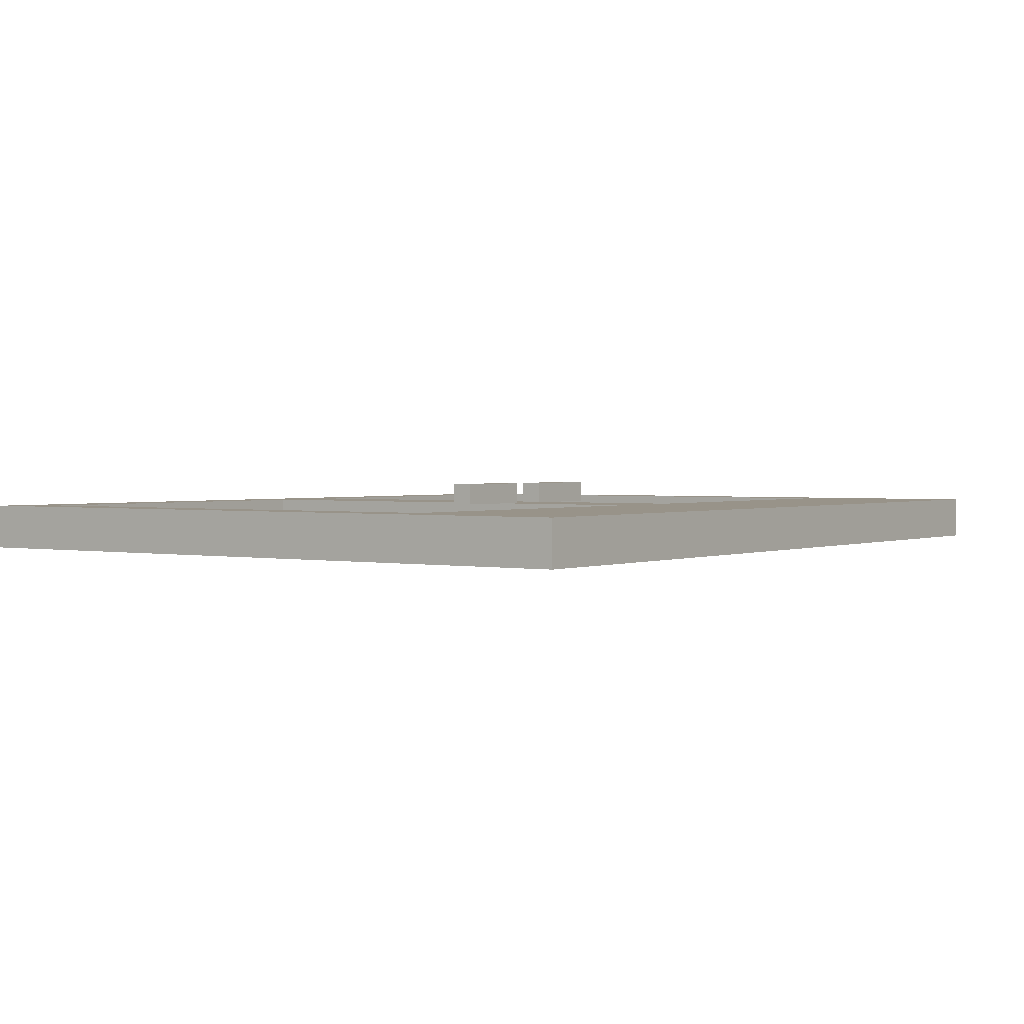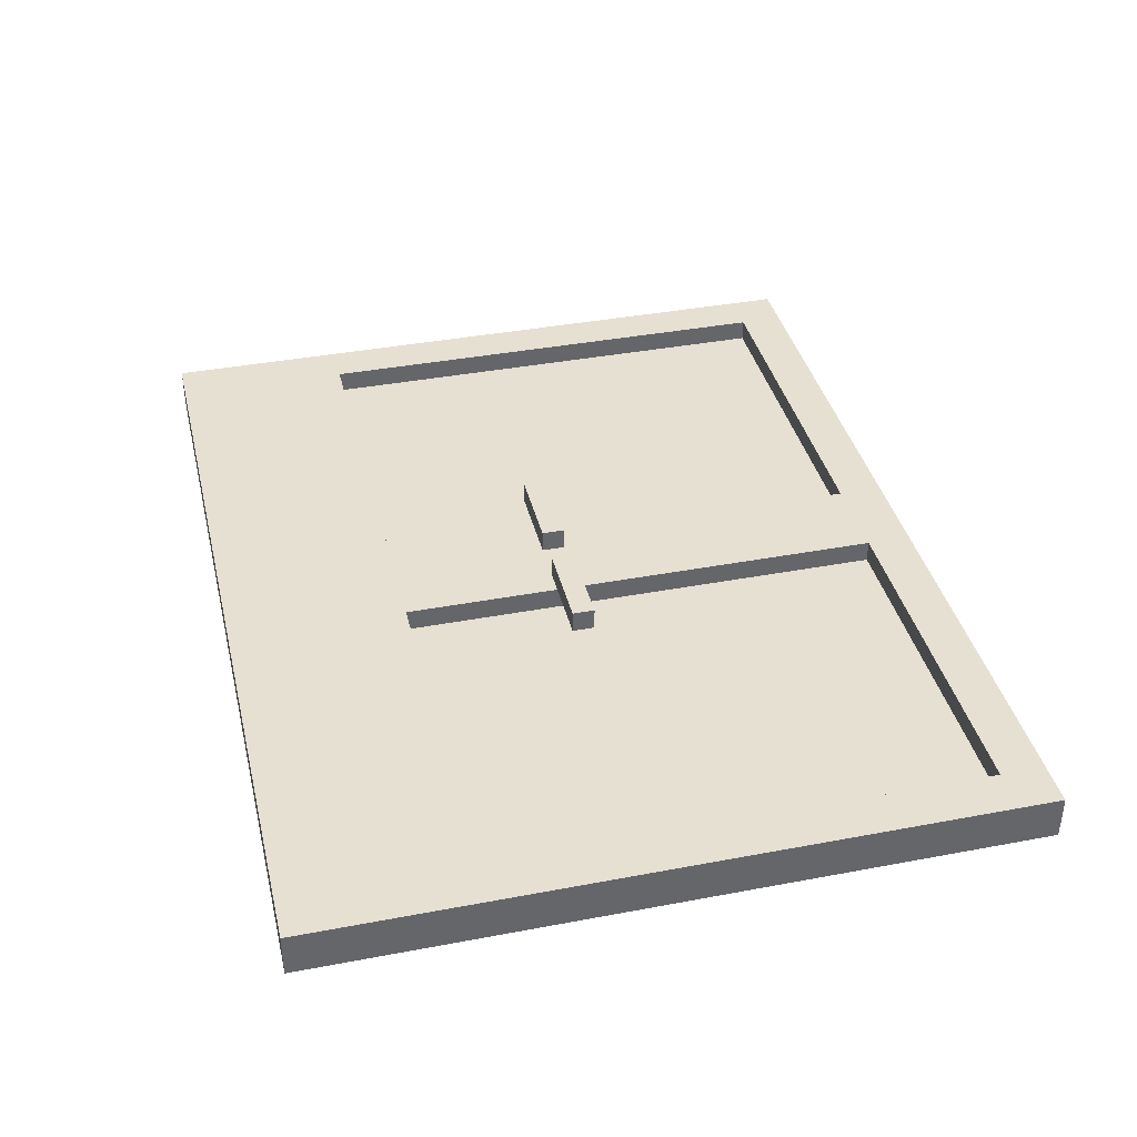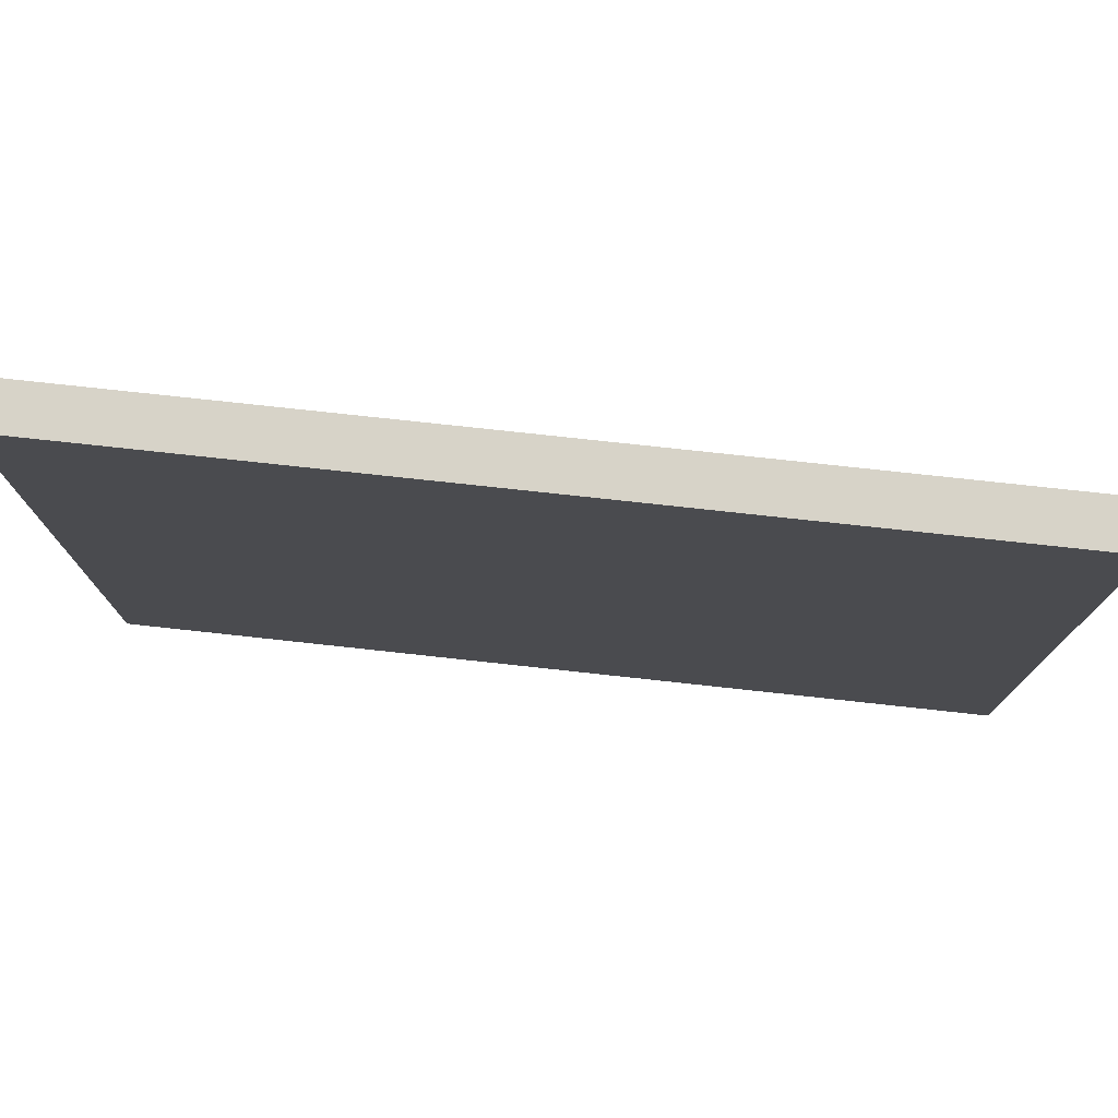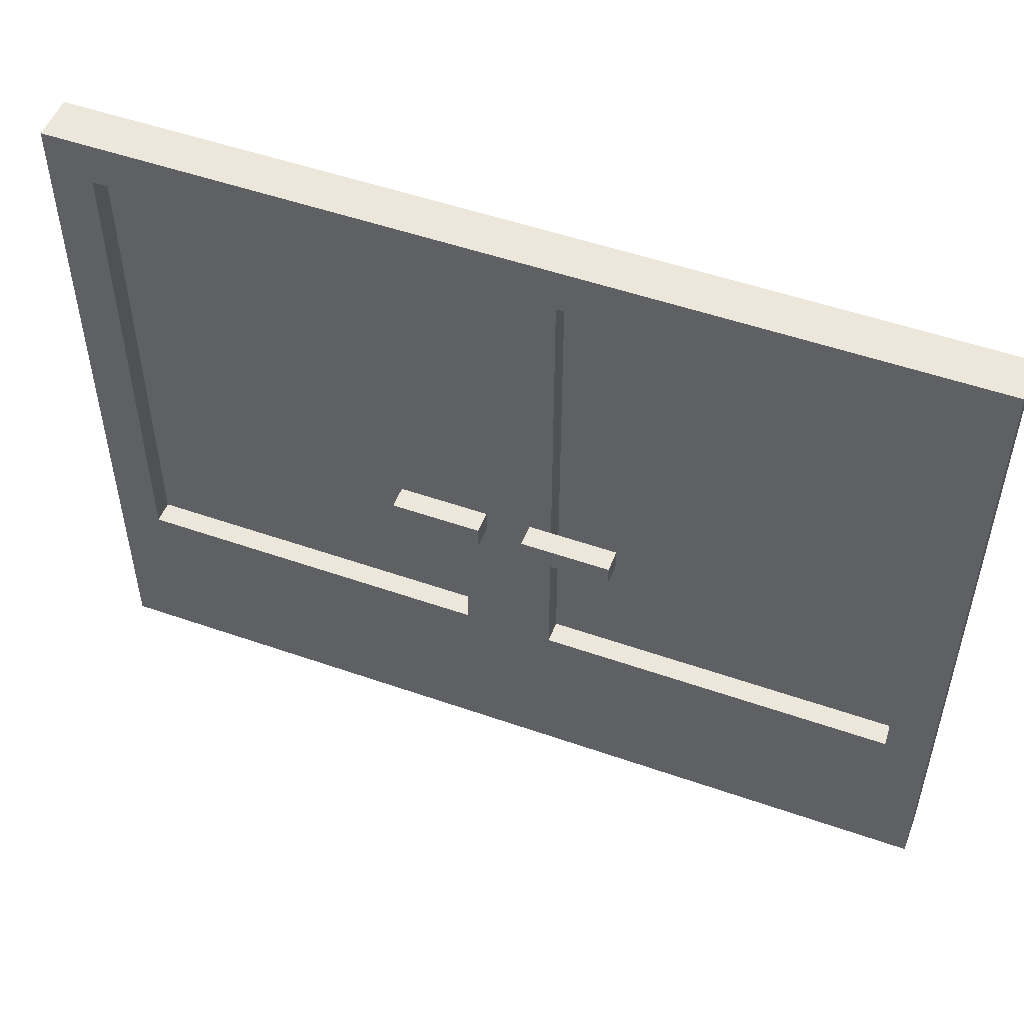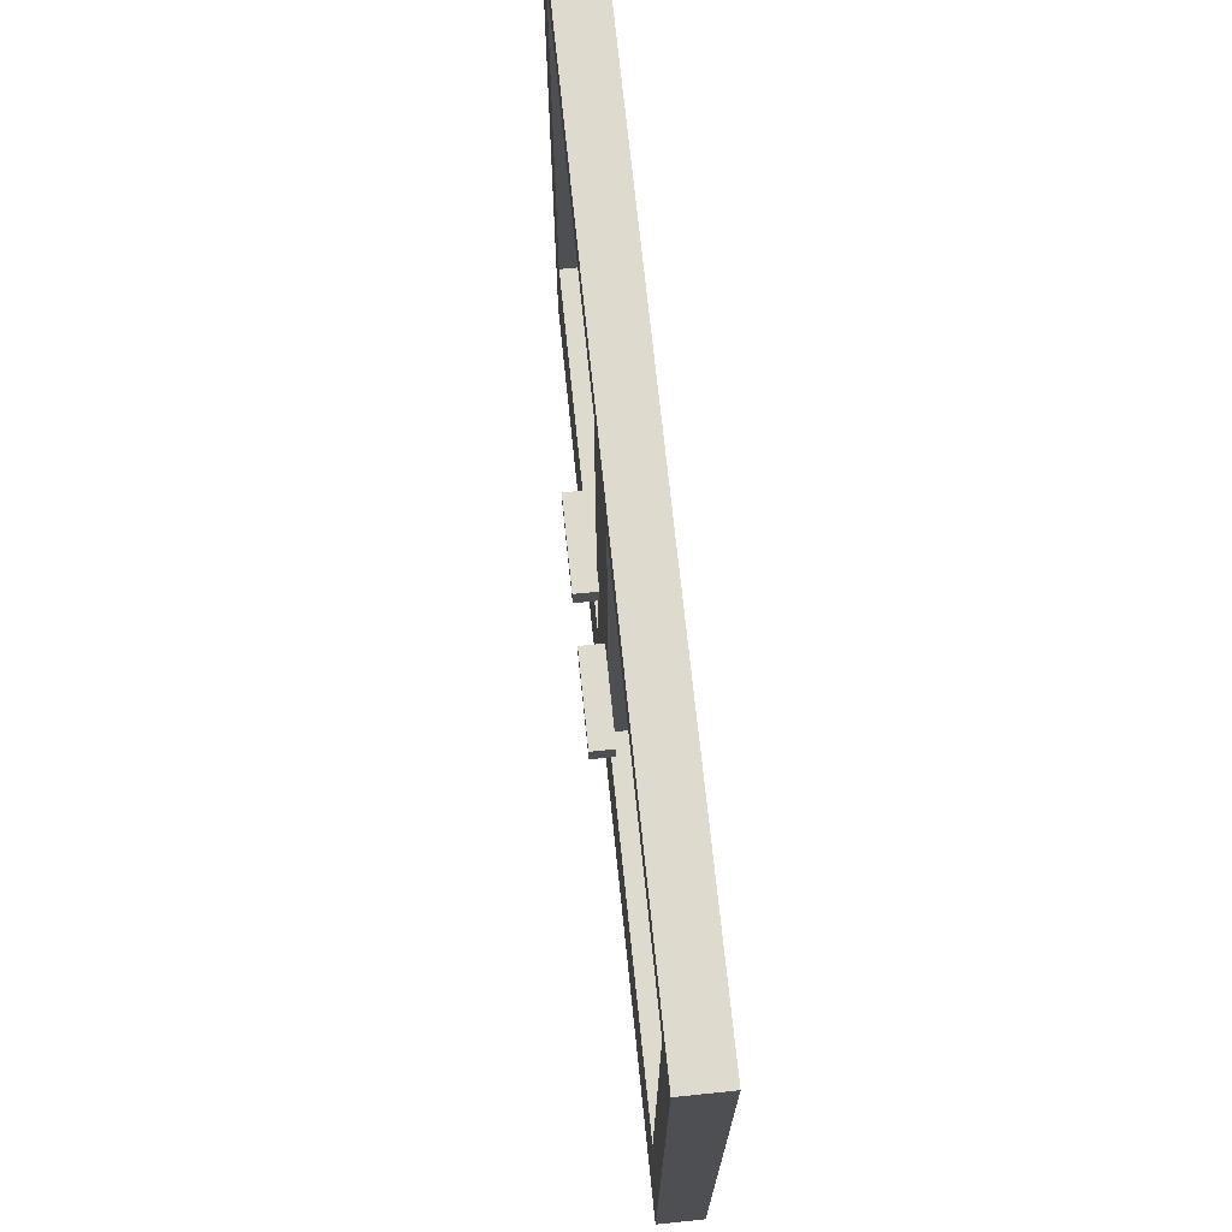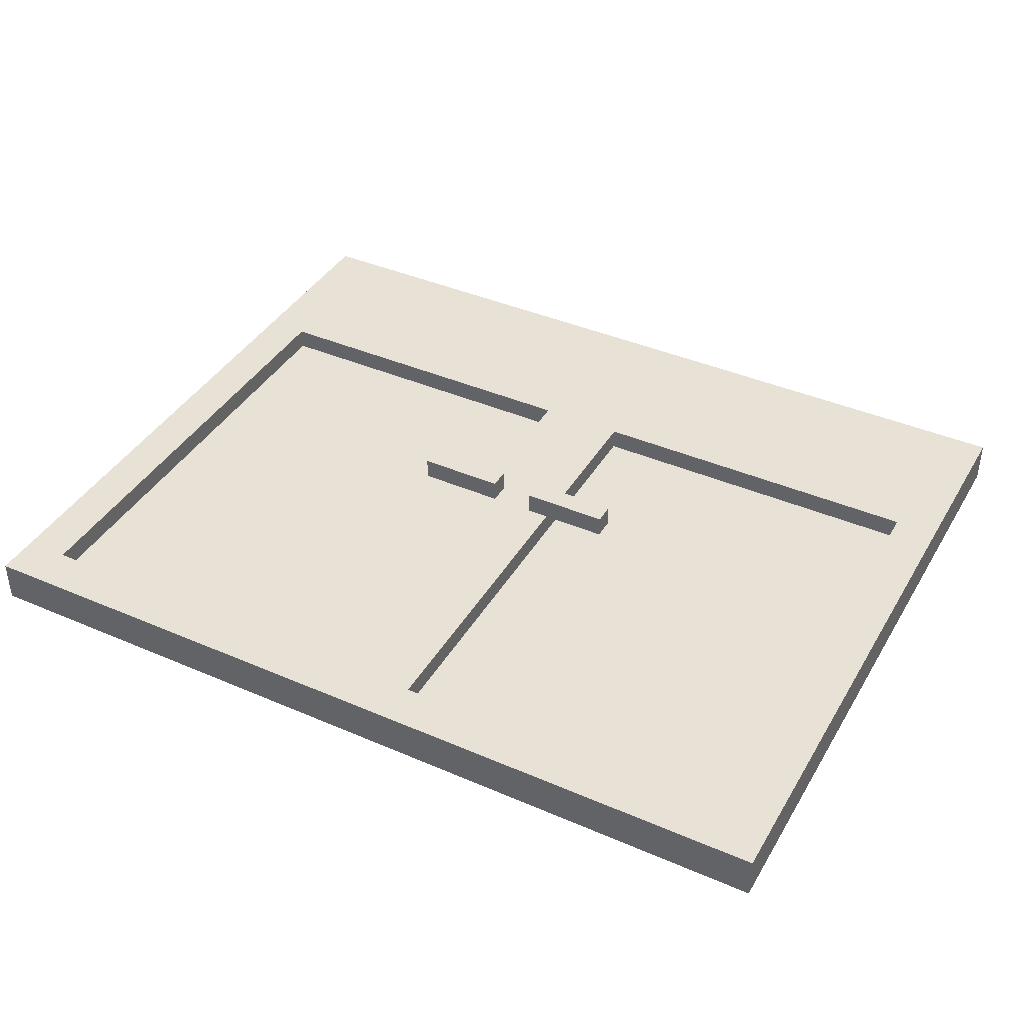
<metadata>
{"format":"obj","ext":"obj","renderer":"f3d","projection":"perspective","resolution":1024,"background":"white","views":[{"elev":1.6,"azim":-54.8,"up":"+Z"},{"elev":38.5,"azim":76.6,"up":"+Z"},{"elev":76.8,"azim":-173.8,"up":"+Y"},{"elev":51.4,"azim":20.8,"up":"+Y"},{"elev":71.1,"azim":84.1,"up":"+Y"},{"elev":40.3,"azim":-152.0,"up":"+Z"}]}
</metadata>
<code>
o door2_4x5
v -2.5 4 0.0625
v -2.5 0 -0.1875
v -2.5 -0 0.0625
v -2.5 4 -0.1875
v -0.625 2 0.1875
v -0.625 1.875 0.0625
v -0.625 1.875 0.1875
v -0.625 2 0.0625
v -0.25 1.875 0.0625
v -0.25 1 -0.0625
v -0.25 1 0.0625
v -0.25 2 0.0625
v -0.25 3.75 0.0625
v -0.25 3.75 -0.0625
v 0.125 2 0.1875
v 0.125 1.875 0.0625
v 0.125 1.875 0.1875
v 0.125 2 0.0625
v 2.25 3.75 0.0625
v 2.25 1 -0.0625
v 2.25 1 0.0625
v 2.25 3.75 -0.0625
v -2.25 1 0.0625
v -2.25 1 -0.0625
v -2.25 3.75 0.0625
v -2.25 3.75 -0.0625
v -0.125 1.875 0.1875
v -0.125 1.875 0.0625
v -0.125 2 0.1875
v -0.125 2 0.0625
v 0.25 1 0.0625
v 0.25 1 -0.0625
v 0.25 1.875 0.0625
v 0.25 2 0.0625
v 0.25 3.75 0.0625
v 0.25 3.75 -0.0625
v 0.625 1.875 0.1875
v 0.625 1.875 0.0625
v 0.625 2 0.1875
v 0.625 2 0.0625
v 2.5 -0 0.0625
v 2.5 0 -0.1875
v 2.5 4 0.0625
v 2.5 4 -0.1875
v -0.125 1.875 0.1875
v -0.625 2 0.1875
v -0.625 1.875 0.1875
v -0.125 2 0.1875
v 0.625 1.875 0.1875
v 0.125 2 0.1875
v 0.125 1.875 0.1875
v 0.625 2 0.1875
v -2.25 1 0.0625
v -2.5 4 0.0625
v -2.5 -0 0.0625
v -2.25 3.75 0.0625
v -0.25 1 0.0625
v -0.25 3.75 0.0625
v -0.125 1.875 0.0625
v -0.25 1.875 0.0625
v -0.125 2 0.0625
v -0.25 2 0.0625
v 0.125 1.875 0.0625
v 0.125 2 0.0625
v 0.25 1 0.0625
v 0.25 1.875 0.0625
v 0.25 2 0.0625
v 0.25 3.75 0.0625
v 2.25 1 0.0625
v 2.25 3.75 0.0625
v 2.5 -0 0.0625
v 2.5 4 0.0625
v -2 1.25 -0.0625
v -2.25 3.75 -0.0625
v -2.25 1 -0.0625
v -2 1.625 -0.0625
v -2 1.875 -0.0625
v -2 2.25 -0.0625
v -2 2.5 -0.0625
v -2 2.875 -0.0625
v -2 3.125 -0.0625
v -2 3.5 -0.0625
v -0.5 1.25 -0.0625
v -0.5 1.625 -0.0625
v -0.5 1.875 -0.0625
v -0.5 2.25 -0.0625
v -0.5 2.5 -0.0625
v -0.5 2.875 -0.0625
v -0.5 3.125 -0.0625
v -0.5 3.5 -0.0625
v -0.25 1 -0.0625
v -0.25 3.75 -0.0625
v 0.5 1.25 -0.0625
v 0.25 3.75 -0.0625
v 0.25 1 -0.0625
v 0.5 1.625 -0.0625
v 0.5 1.875 -0.0625
v 0.5 2.25 -0.0625
v 0.5 2.5 -0.0625
v 0.5 2.875 -0.0625
v 0.5 3.125 -0.0625
v 0.5 3.5 -0.0625
v 2 1.25 -0.0625
v 2 1.625 -0.0625
v 2 1.875 -0.0625
v 2 2.25 -0.0625
v 2 2.5 -0.0625
v 2 2.875 -0.0625
v 2 3.125 -0.0625
v 2 3.5 -0.0625
v 2.25 1 -0.0625
v 2.25 3.75 -0.0625
v -0.625 1.875 0.0625
v -0.625 2 0.0625
v -0.25 1.875 0.0625
v -0.25 2 0.0625
v 0.25 1.875 0.0625
v 0.25 2 0.0625
v 0.625 1.875 0.0625
v 0.625 2 0.0625
v -2.5 0 -0.1875
v -2.5 4 -0.1875
v -2 1.25 -0.1875
v -2 1.625 -0.1875
v -2 1.875 -0.1875
v -2 2.25 -0.1875
v -2 2.5 -0.1875
v -2 2.875 -0.1875
v -2 3.125 -0.1875
v -2 3.5 -0.1875
v -0.5 1.25 -0.1875
v -0.5 1.625 -0.1875
v -0.5 1.875 -0.1875
v -0.5 2.25 -0.1875
v -0.5 2.5 -0.1875
v -0.5 2.875 -0.1875
v -0.5 3.125 -0.1875
v -0.5 3.5 -0.1875
v 0.5 1.25 -0.1875
v 0.5 1.625 -0.1875
v 0.5 1.875 -0.1875
v 0.5 2.25 -0.1875
v 0.5 2.5 -0.1875
v 0.5 2.875 -0.1875
v 0.5 3.125 -0.1875
v 0.5 3.5 -0.1875
v 2 1.25 -0.1875
v 2 1.625 -0.1875
v 2 1.875 -0.1875
v 2 2.25 -0.1875
v 2 2.5 -0.1875
v 2 2.875 -0.1875
v 2 3.125 -0.1875
v 2 3.5 -0.1875
v 2.5 0 -0.1875
v 2.5 4 -0.1875
v -2.5 0 -0.1875
v 2.5 -0 0.0625
v -2.5 -0 0.0625
v 2.5 0 -0.1875
v -0.625 1.875 0.0625
v -0.125 1.875 0.1875
v -0.625 1.875 0.1875
v -0.25 1.875 0.0625
v -0.125 1.875 0.0625
v 0.125 1.875 0.0625
v 0.625 1.875 0.1875
v 0.125 1.875 0.1875
v 0.25 1.875 0.0625
v 0.625 1.875 0.0625
v -2.25 3.75 -0.0625
v -0.25 3.75 0.0625
v -2.25 3.75 0.0625
v -0.25 3.75 -0.0625
v 0.25 3.75 -0.0625
v 2.25 3.75 0.0625
v 0.25 3.75 0.0625
v 2.25 3.75 -0.0625
v -2.25 1 0.0625
v -0.25 1 0.0625
v -2.25 1 -0.0625
v -0.25 1 -0.0625
v 0.25 1 0.0625
v 2.25 1 0.0625
v 0.25 1 -0.0625
v 2.25 1 -0.0625
v -0.625 2 0.1875
v -0.125 2 0.1875
v -0.625 2 0.0625
v -0.25 2 0.0625
v -0.125 2 0.0625
v 0.125 2 0.1875
v 0.625 2 0.1875
v 0.125 2 0.0625
v 0.25 2 0.0625
v 0.625 2 0.0625
v -2.5 4 0.0625
v 2.5 4 0.0625
v -2.5 4 -0.1875
v 2.5 4 -0.1875
f 1 2 3
f 4 2 1
f 5 6 7
f 8 6 5
f 9 10 11
f 12 10 9
f 13 10 12
f 14 10 13
f 15 16 17
f 18 16 15
f 19 20 21
f 22 20 19
f 23 24 25
f 25 24 26
f 27 28 29
f 29 28 30
f 31 32 33
f 33 32 34
f 34 32 35
f 35 32 36
f 37 38 39
f 39 38 40
f 41 42 43
f 43 42 44
f 45 46 47
f 48 46 45
f 49 50 51
f 52 50 49
f 53 54 55
f 56 54 53
f 57 53 55
f 58 54 56
f 59 60 57
f 61 58 62
f 63 59 57
f 63 61 59
f 64 58 61
f 64 61 63
f 65 63 57
f 65 57 55
f 66 63 65
f 67 58 64
f 68 54 58
f 68 58 67
f 69 65 55
f 70 54 68
f 71 69 55
f 71 70 69
f 72 54 70
f 72 70 71
f 73 74 75
f 76 74 73
f 77 74 76
f 78 74 77
f 79 74 78
f 80 74 79
f 81 74 80
f 82 74 81
f 83 73 75
f 83 76 73
f 84 77 76
f 84 76 83
f 85 78 77
f 85 77 84
f 86 79 78
f 86 78 85
f 87 80 79
f 87 79 86
f 88 81 80
f 88 80 87
f 89 82 81
f 89 81 88
f 90 74 82
f 90 82 89
f 91 89 88
f 91 88 87
f 91 90 89
f 91 87 86
f 91 86 85
f 91 85 84
f 91 84 83
f 91 83 75
f 92 74 90
f 92 90 91
f 93 94 95
f 96 94 93
f 97 94 96
f 98 94 97
f 99 94 98
f 100 94 99
f 101 94 100
f 102 94 101
f 103 93 95
f 103 96 93
f 104 97 96
f 104 96 103
f 105 98 97
f 105 97 104
f 106 99 98
f 106 98 105
f 107 100 99
f 107 99 106
f 108 101 100
f 108 100 107
f 109 102 101
f 109 101 108
f 110 94 102
f 110 102 109
f 111 109 108
f 111 108 107
f 111 110 109
f 111 107 106
f 111 106 105
f 111 105 104
f 111 104 103
f 111 103 95
f 112 94 110
f 112 110 111
f 113 114 115
f 115 114 116
f 117 118 119
f 119 118 120
f 121 122 123
f 123 122 124
f 124 122 125
f 125 122 126
f 126 122 127
f 127 122 128
f 128 122 129
f 129 122 130
f 121 123 131
f 123 124 131
f 124 125 132
f 131 124 132
f 125 126 133
f 132 125 133
f 126 127 134
f 133 126 134
f 127 128 135
f 134 127 135
f 128 129 136
f 135 128 136
f 129 130 137
f 136 129 137
f 130 122 138
f 137 130 138
f 136 137 139
f 135 136 139
f 137 138 139
f 134 135 139
f 133 134 139
f 132 133 139
f 131 132 139
f 121 131 139
f 139 138 140
f 140 138 141
f 141 138 142
f 142 138 143
f 143 138 144
f 144 138 145
f 138 122 146
f 145 138 146
f 121 139 147
f 139 140 147
f 140 141 148
f 147 140 148
f 141 142 149
f 148 141 149
f 142 143 150
f 149 142 150
f 143 144 151
f 150 143 151
f 144 145 152
f 151 144 152
f 145 146 153
f 152 145 153
f 146 122 154
f 153 146 154
f 150 151 155
f 152 153 155
f 153 154 155
f 149 150 155
f 148 149 155
f 147 148 155
f 121 147 155
f 151 152 155
f 154 122 156
f 155 154 156
f 157 158 159
f 160 158 157
f 161 162 163
f 164 162 161
f 165 162 164
f 166 167 168
f 169 167 166
f 170 167 169
f 171 172 173
f 174 172 171
f 175 176 177
f 178 176 175
f 179 180 181
f 181 180 182
f 183 184 185
f 185 184 186
f 187 188 189
f 189 188 190
f 190 188 191
f 192 193 194
f 194 193 195
f 195 193 196
f 197 198 199
f 199 198 200

</code>
